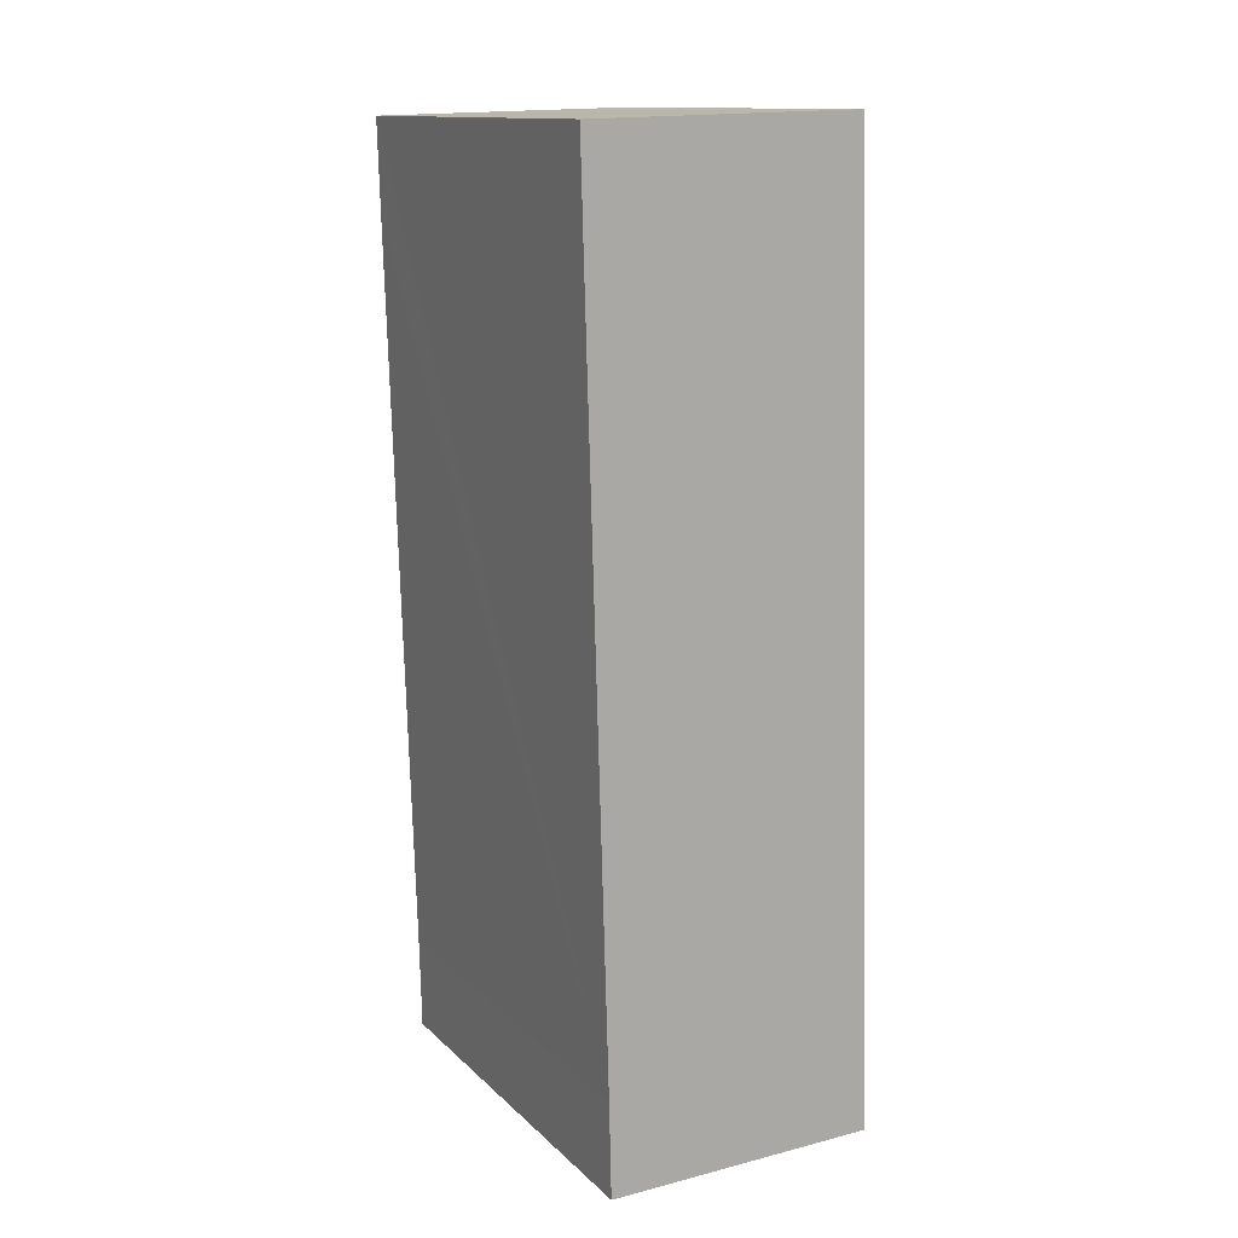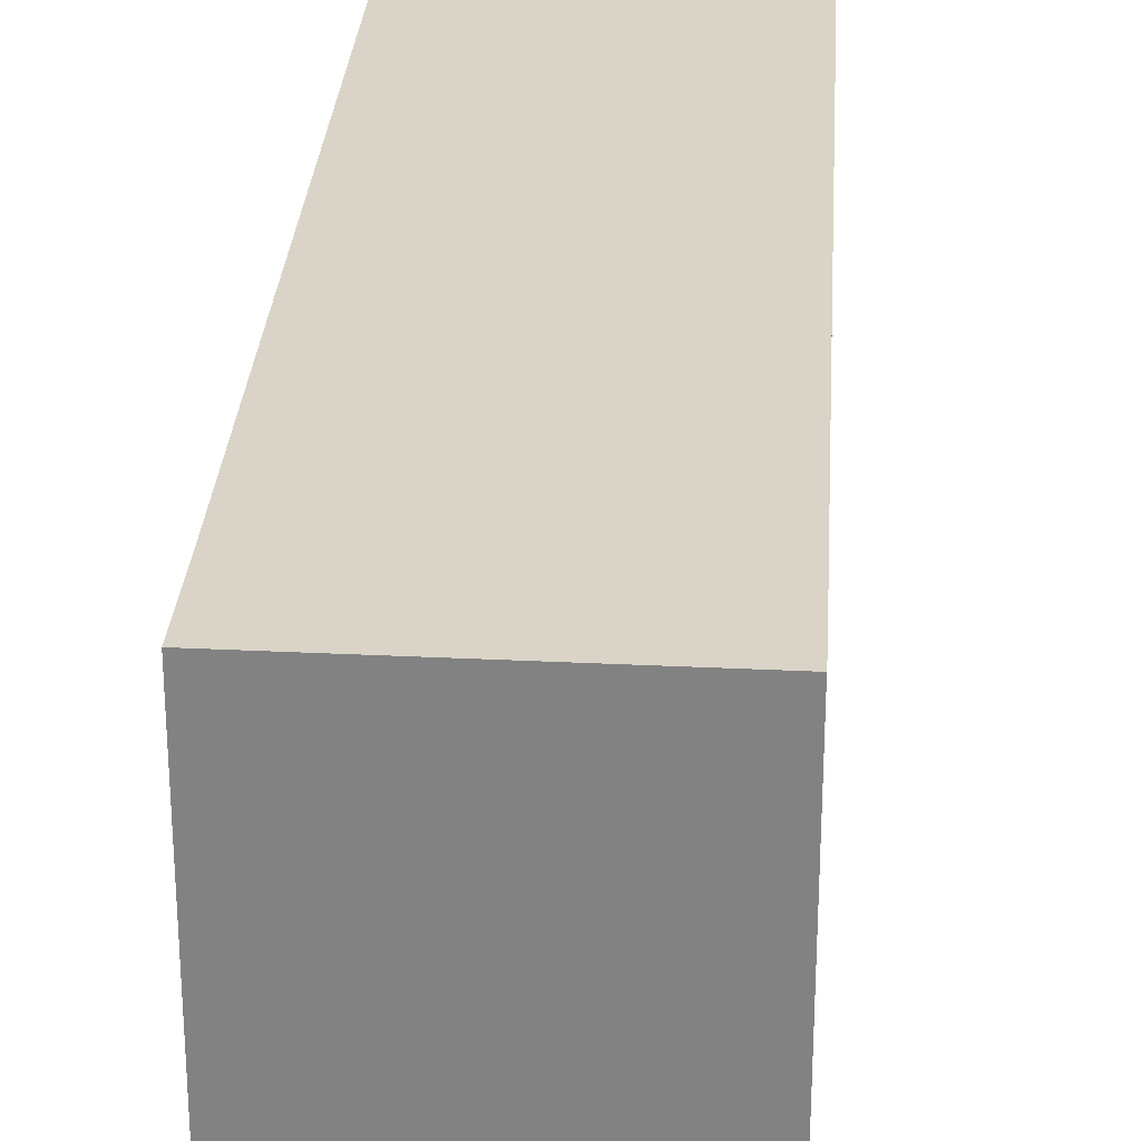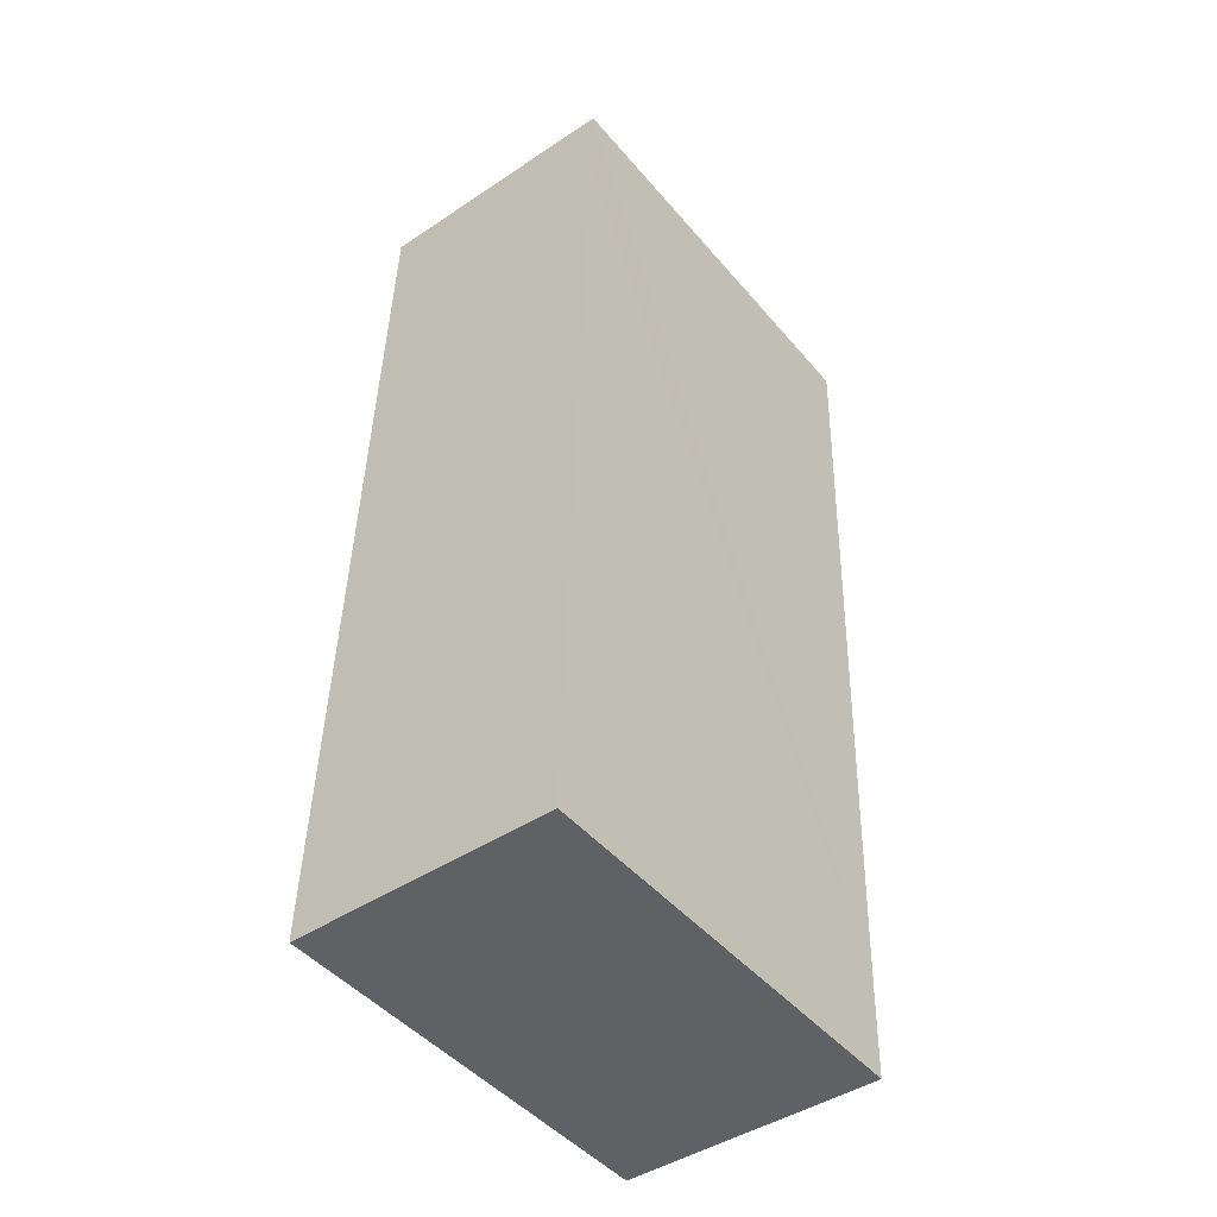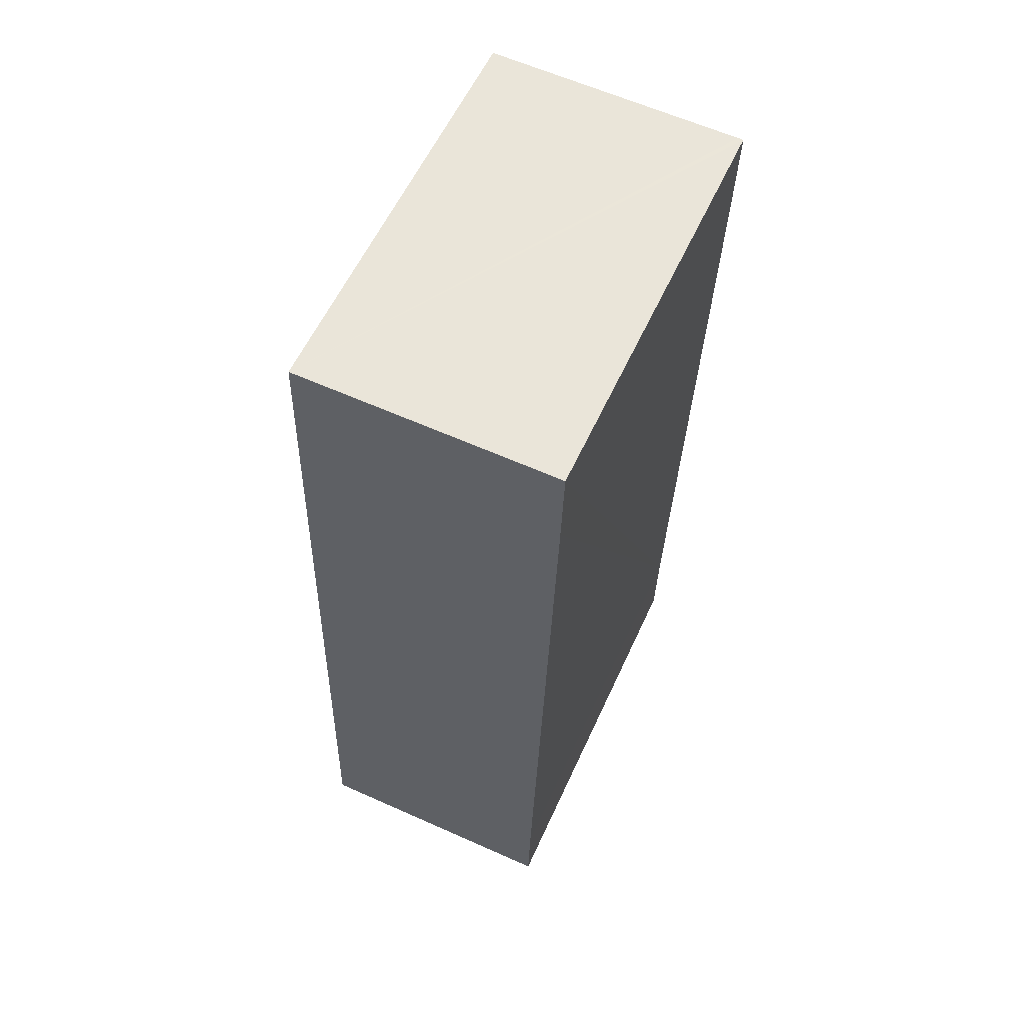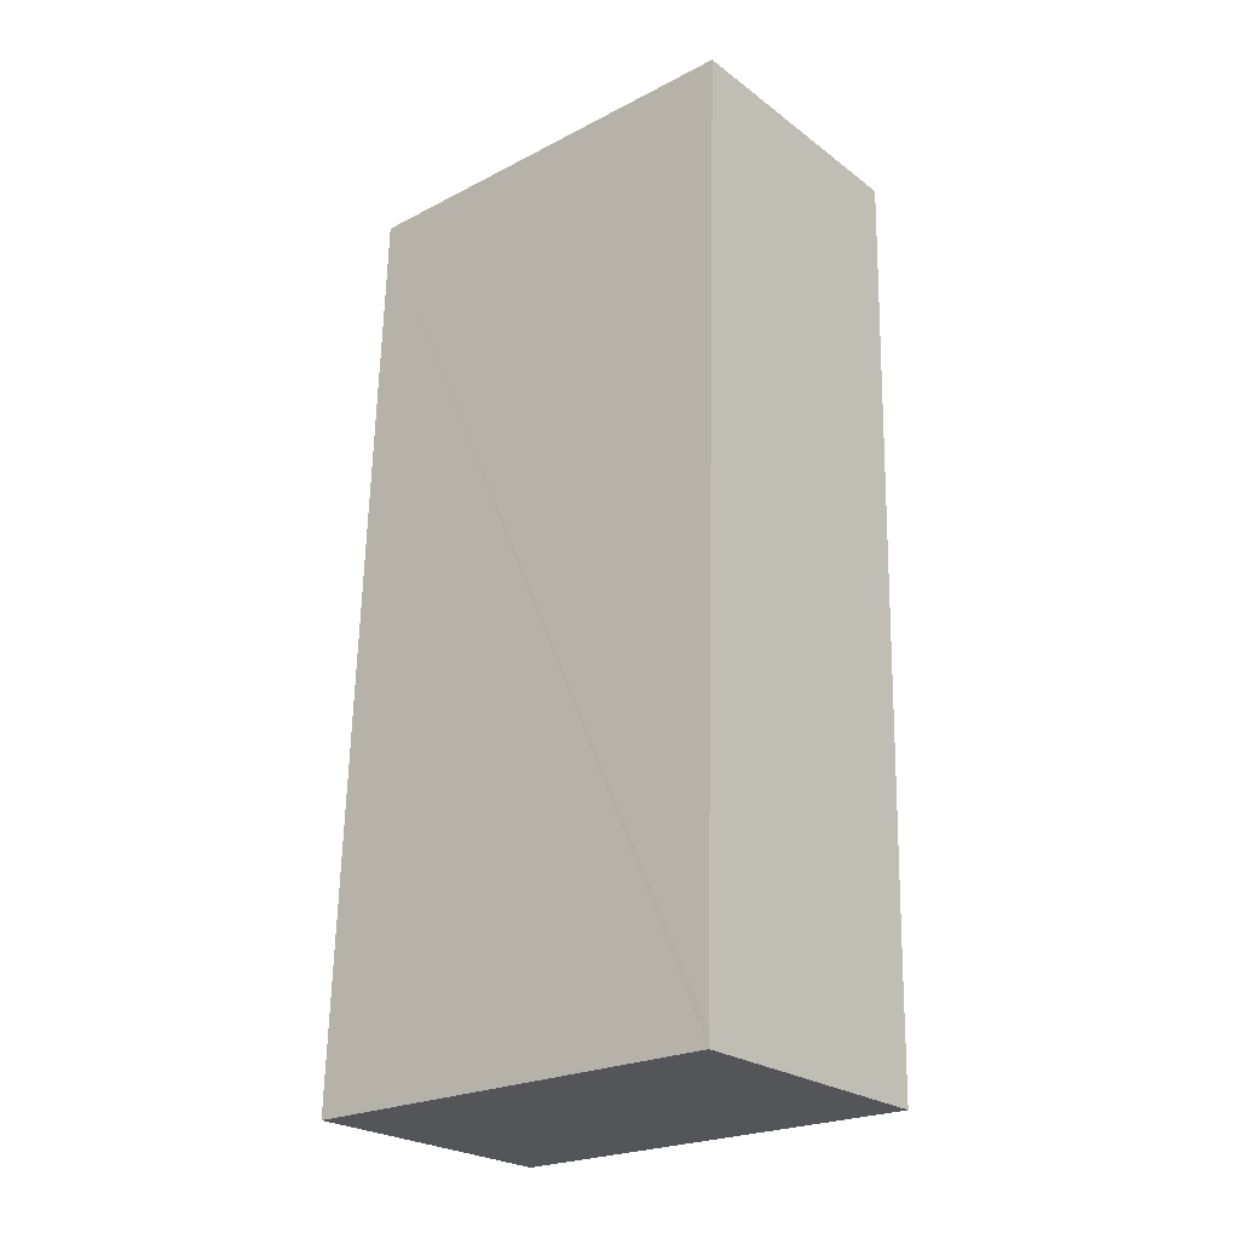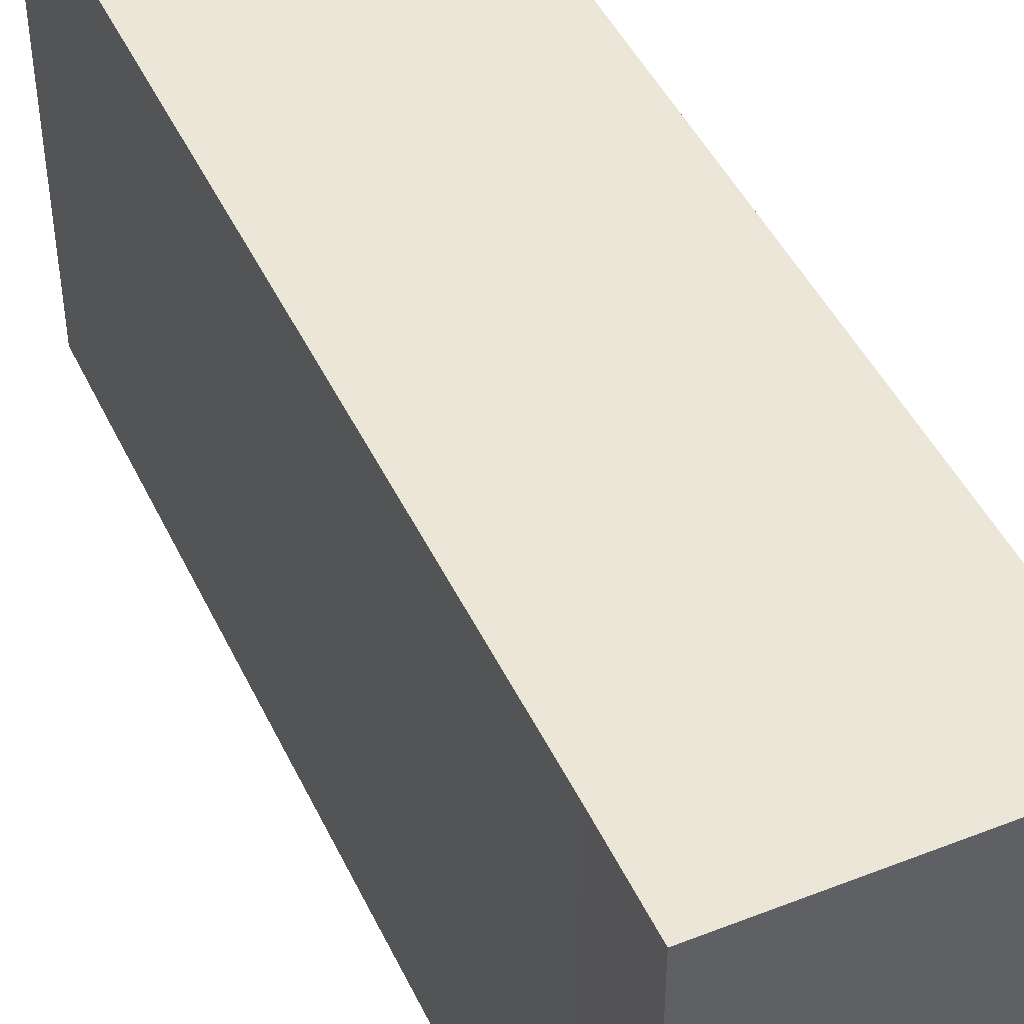
<metadata>
{"format":"obj","ext":"obj","renderer":"f3d","projection":"perspective","resolution":1024,"background":"white","views":[{"elev":13.3,"azim":152.3,"up":"+Z"},{"elev":28.8,"azim":-174.5,"up":"+Y"},{"elev":-46.7,"azim":37.9,"up":"+Z"},{"elev":58.1,"azim":24.4,"up":"+Z"},{"elev":-23.6,"azim":-49.4,"up":"+Z"},{"elev":46.3,"azim":157.2,"up":"+Y"}]}
</metadata>
<code>
v  0 9.775 5.985e-16
v  6.135 9.775 2.003
v  6.087 9.775 -0.136
v  0.007 9.775 0.333
v  0.657 9.775 20.88
v  6.643 9.775 18.98
v  6.699 9.775 21.02
v  6.573 9.775 21.03
v  0.665 9.775 21.19
v  0.665 -1.297e-15 21.19
v  6.699 -1.287e-15 21.02
v  6.573 -1.288e-15 21.03
v  6.643 -1.162e-15 18.98
v  6.135 -1.226e-16 2.003
v  6.087 8.328e-18 -0.136
v  0 0 0
v  0.007 -2.039e-17 0.333
v  0.657 -1.278e-15 20.88
g defaultobject
f 1 2 3
f 2 1 4
f 2 4 5
f 2 5 6
f 6 5 7
f 7 5 8
f 8 5 9
f 10 8 9
f 8 10 7
f 7 10 11
f 11 10 12
f 11 6 7
f 6 11 2
f 2 11 13
f 2 13 14
f 2 14 3
f 3 14 15
f 15 1 3
f 1 15 16
f 16 4 1
f 4 16 5
f 5 16 17
f 5 17 18
f 5 18 9
f 9 18 10
f 15 17 16
f 17 15 14
f 17 14 18
f 18 14 13
f 18 13 11
f 18 11 12
f 18 12 10

</code>
